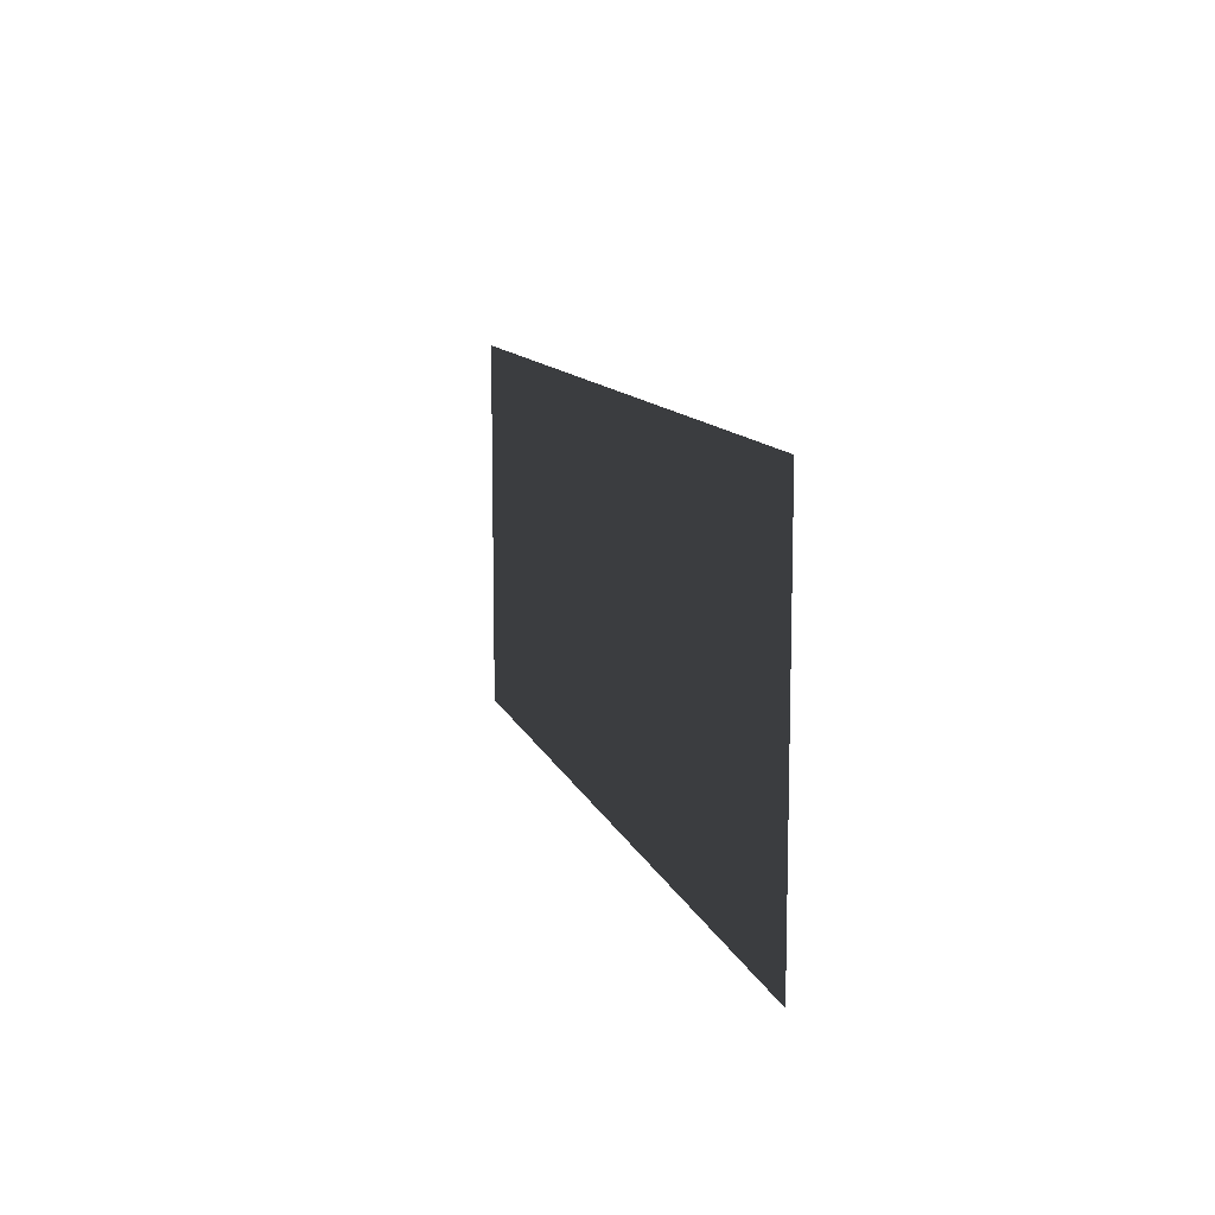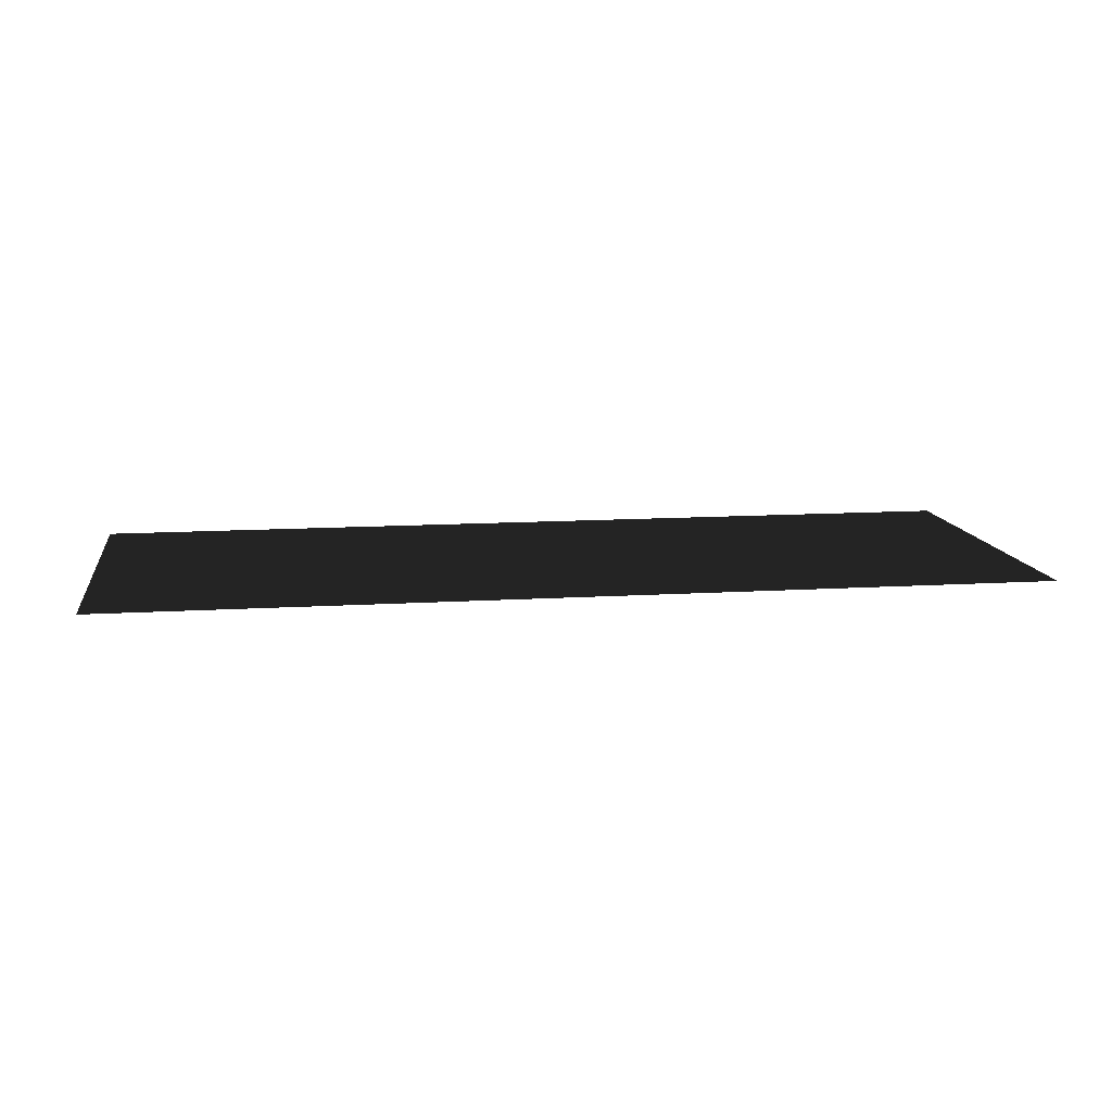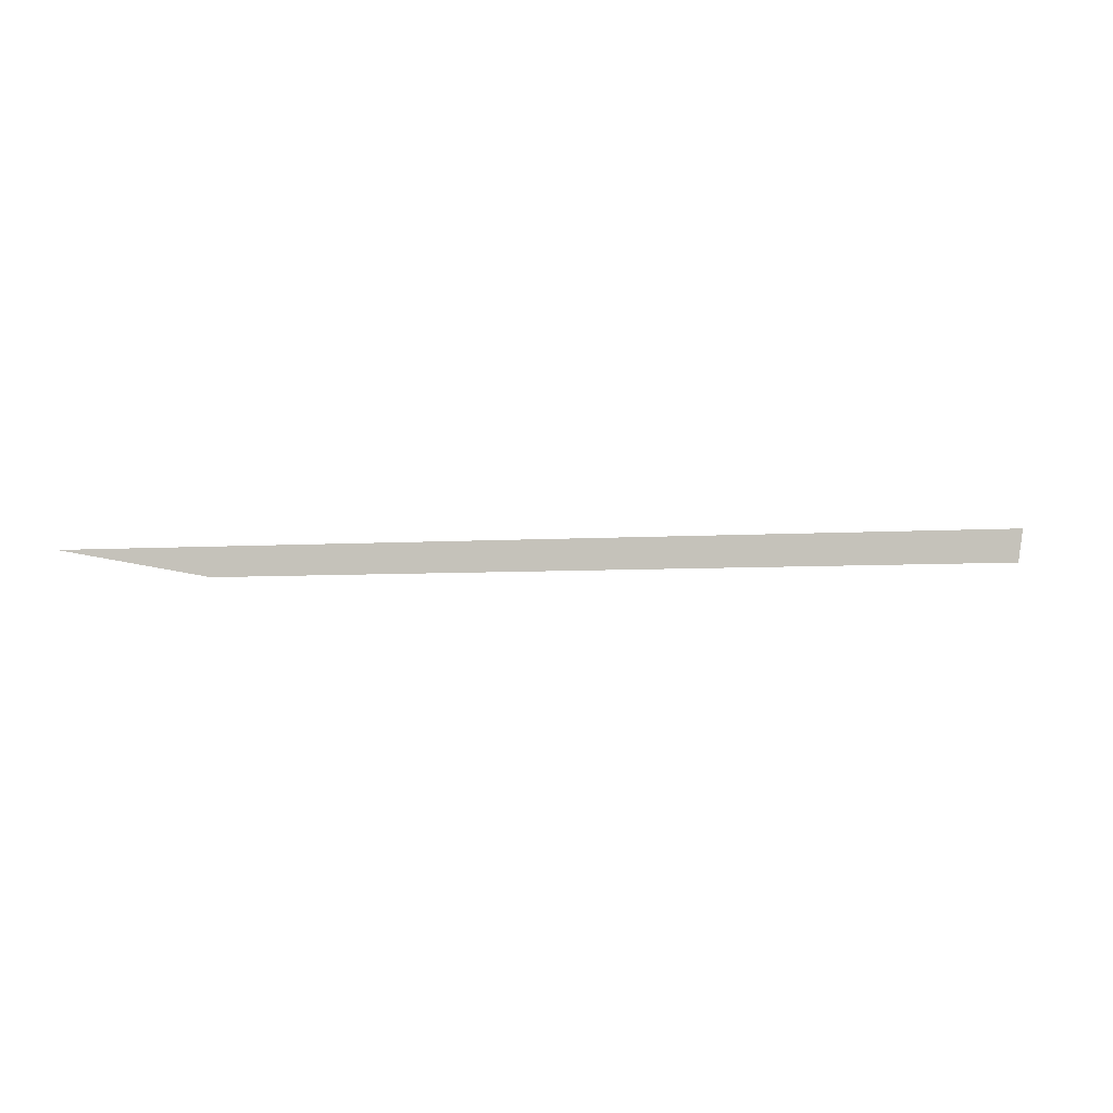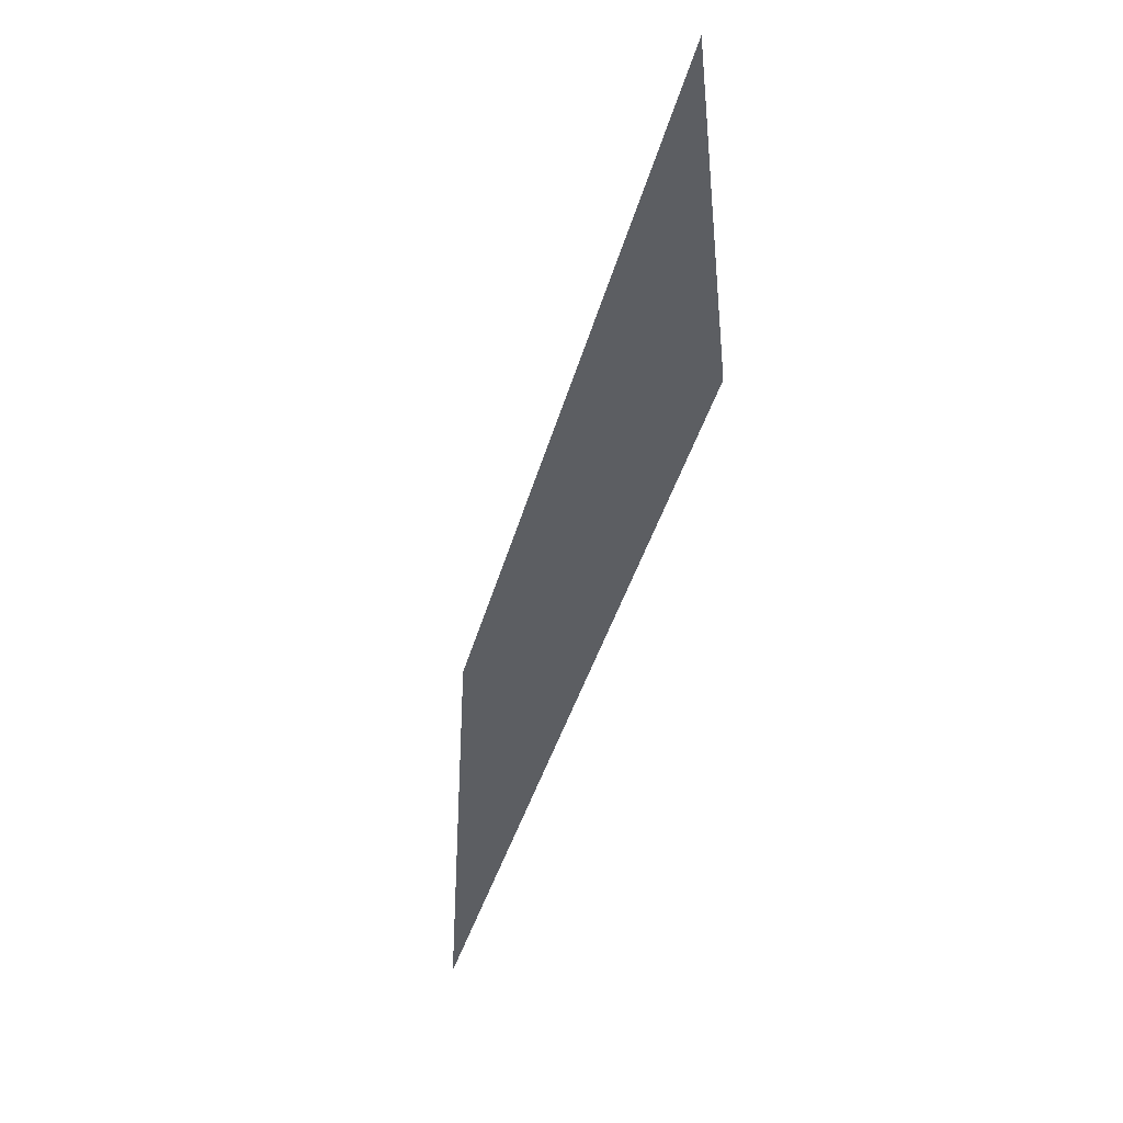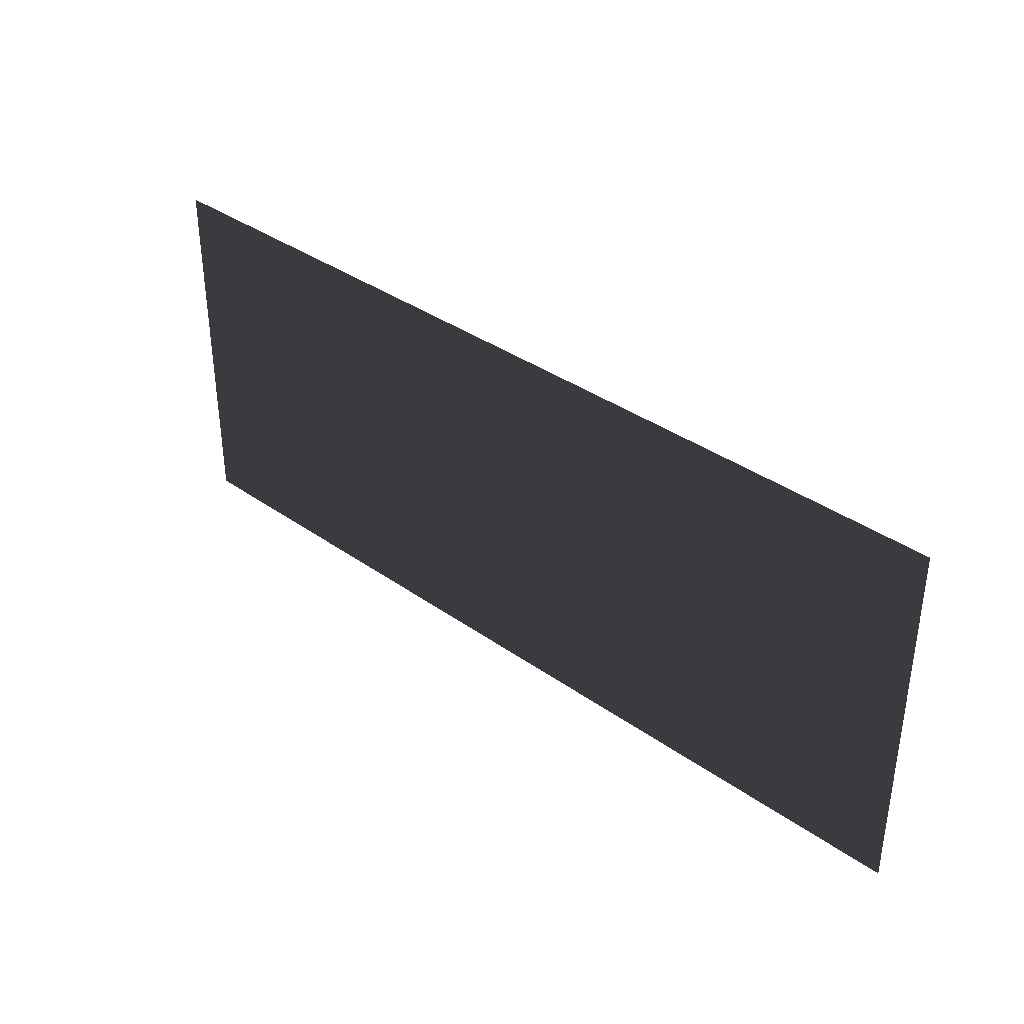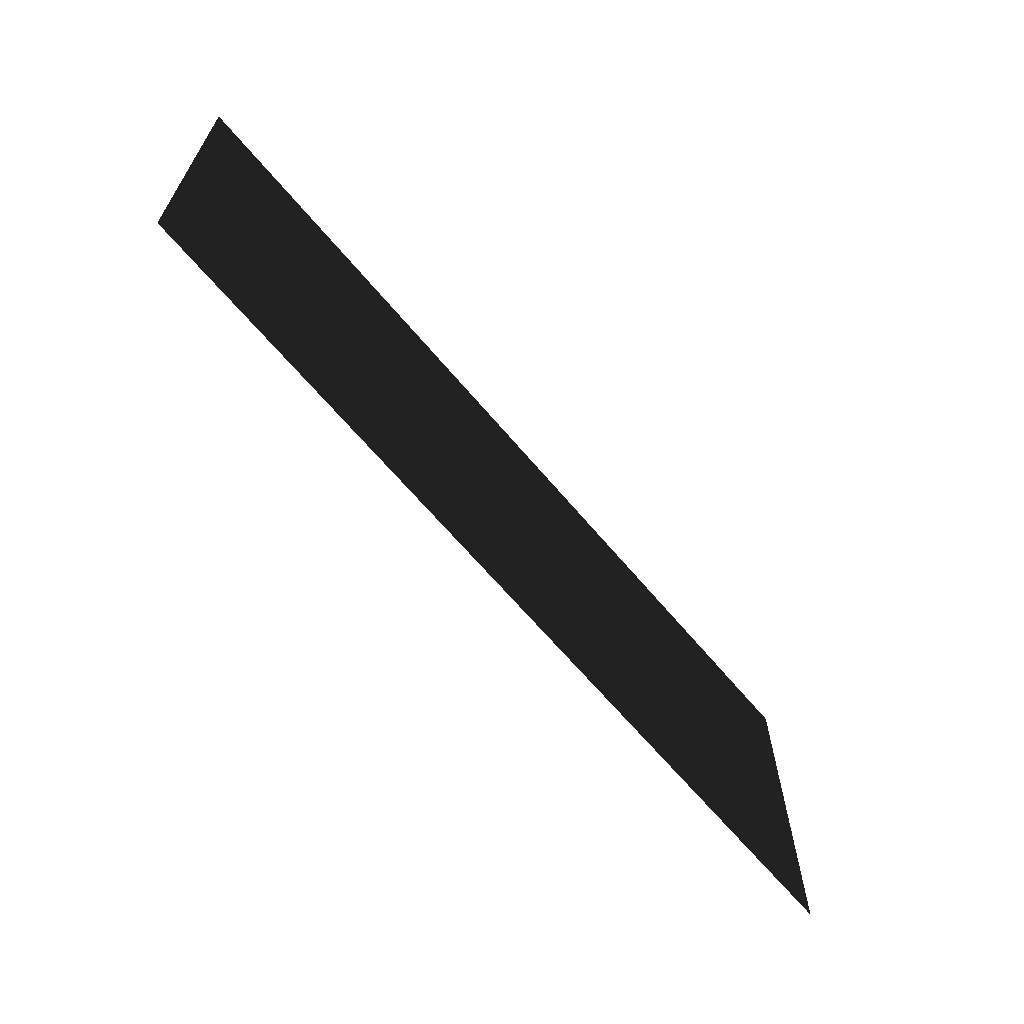
<metadata>
{"format":"obj","ext":"obj","renderer":"f3d","projection":"perspective","resolution":1024,"background":"white","views":[{"elev":11.0,"azim":75.1,"up":"+Y"},{"elev":12.0,"azim":171.5,"up":"+Z"},{"elev":-4.9,"azim":-166.8,"up":"+Z"},{"elev":-37.5,"azim":76.0,"up":"+Y"},{"elev":36.6,"azim":42.6,"up":"+Y"},{"elev":-64.8,"azim":129.9,"up":"+Y"}]}
</metadata>
<code>
v  -0.5 0.2011 0
v  0.5 0.2011 0
v  0.5 -0.2011 0
v  -0.5 -0.2011 0
f 1 2 3
f 3 4 1

</code>
